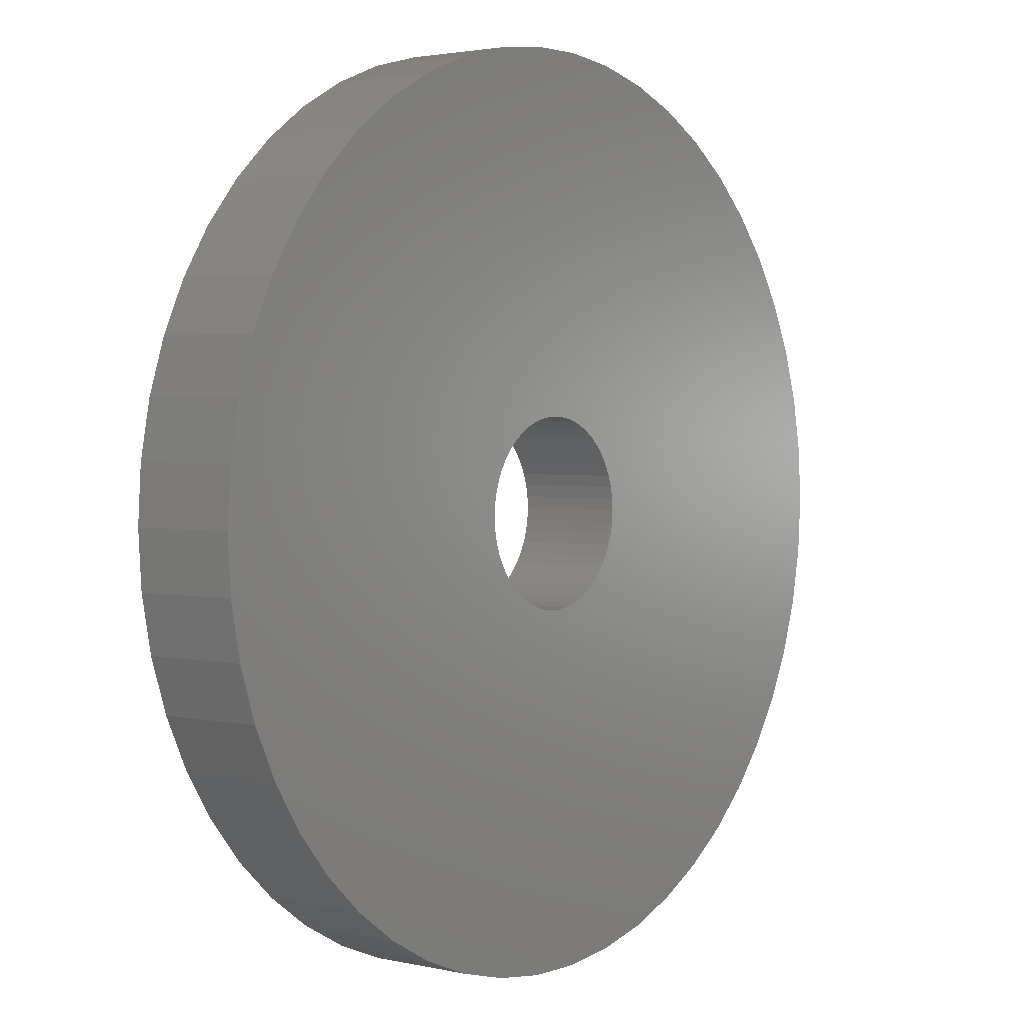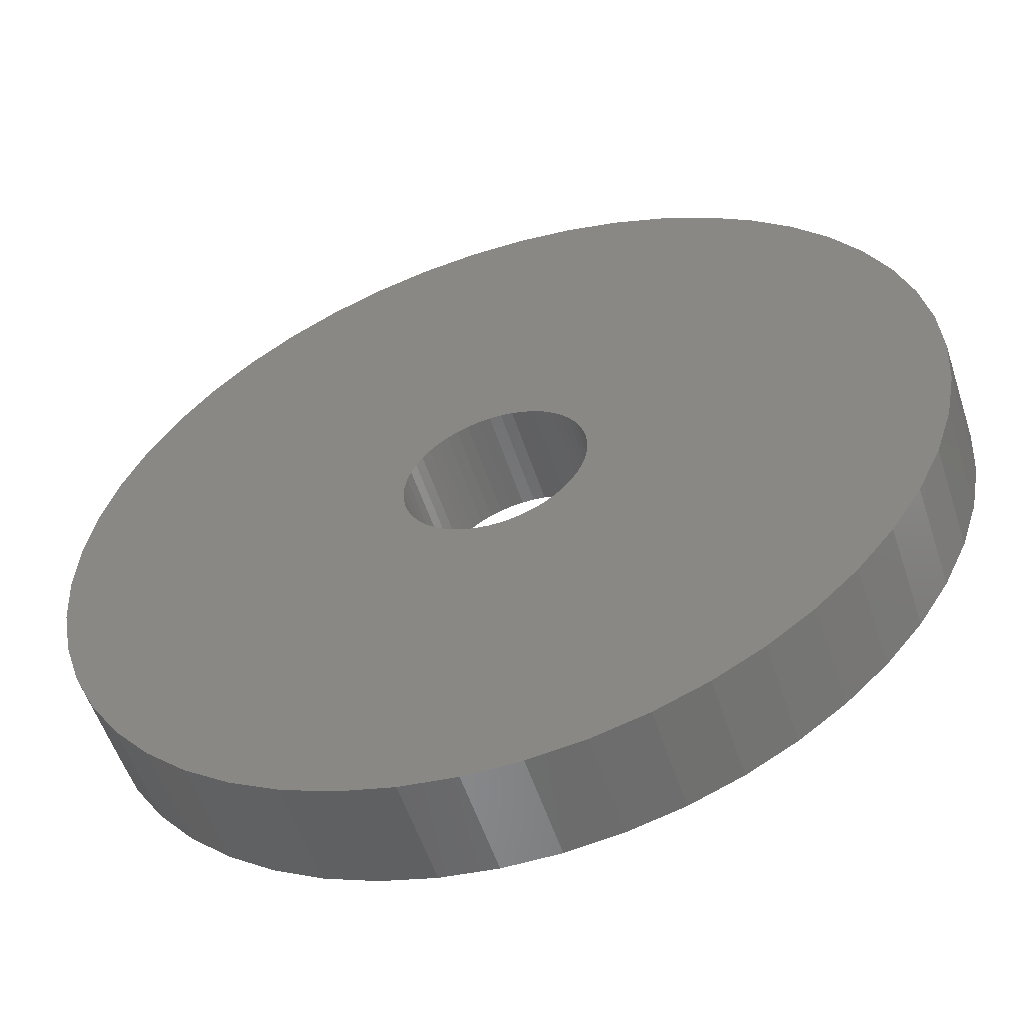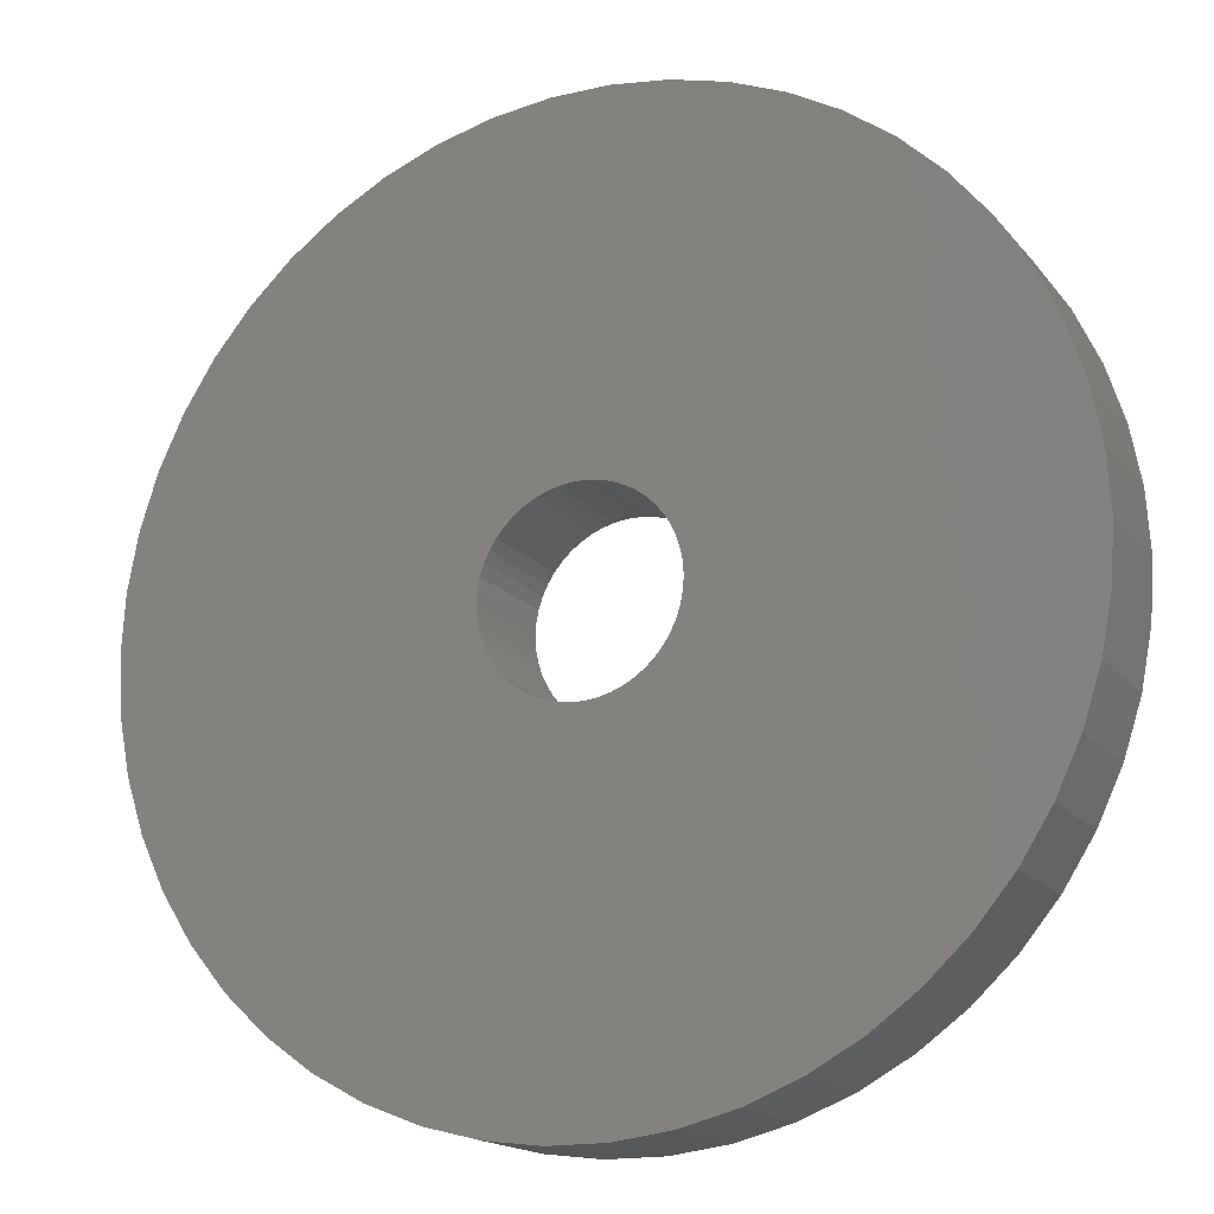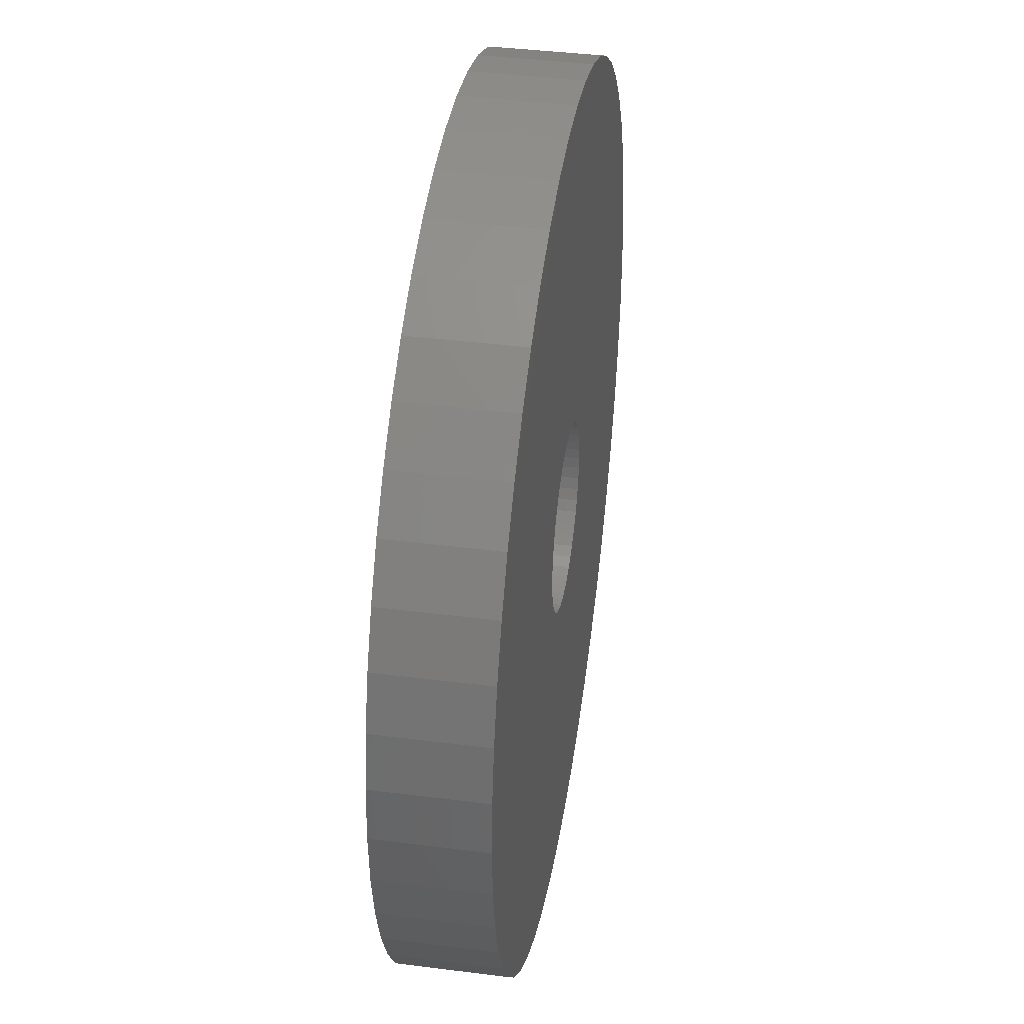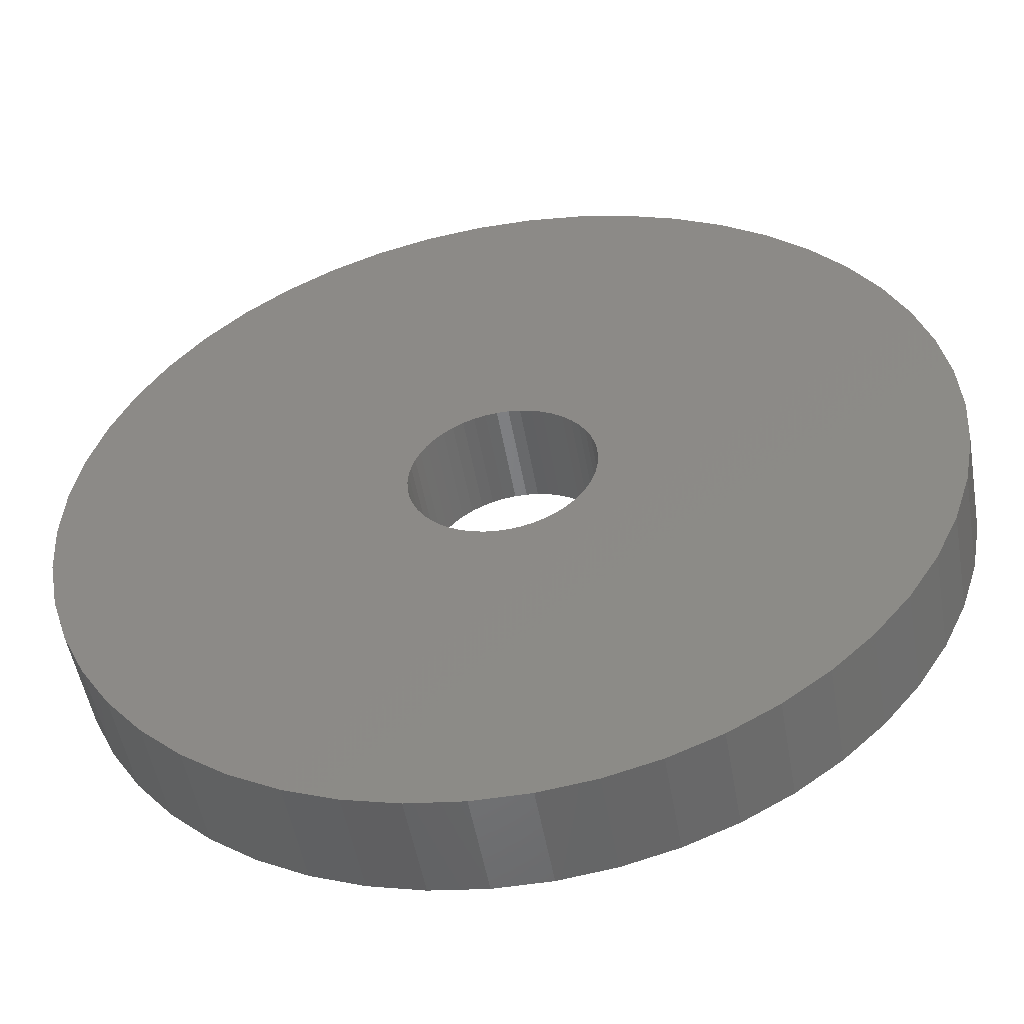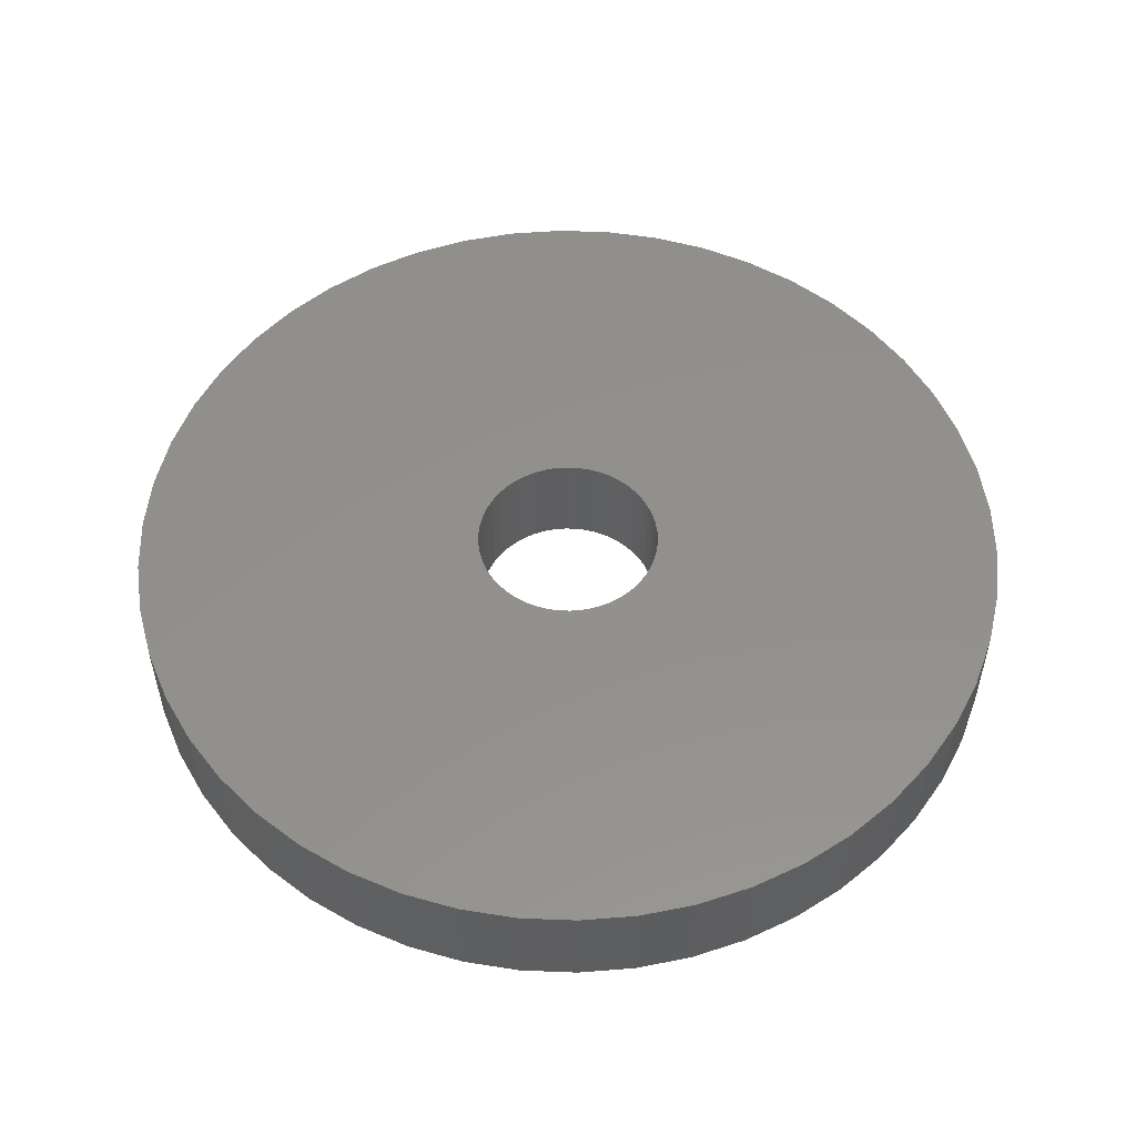
<metadata>
{"format":"stl","ext":"stl","renderer":"f3d","projection":"perspective","resolution":1024,"background":"white","views":[{"elev":2.4,"azim":128.4,"up":"+Y"},{"elev":-55.4,"azim":-161.9,"up":"+Y"},{"elev":-16.6,"azim":-154.3,"up":"+Y"},{"elev":39.8,"azim":99.0,"up":"+Y"},{"elev":-51.5,"azim":10.0,"up":"+Y"},{"elev":53.6,"azim":16.8,"up":"+Z"}]}
</metadata>
<code>
# stl→obj: 200 verts, 400 faces
v 25 0 3
v 24.8 3.133 -3
v 24.8 3.133 3
v 25 0 -3
v -25 0 -3
v -24.8 3.133 3
v -24.8 3.133 -3
v -25 0 3
v 1.57 24.95 -3
v -1.57 24.95 3
v 1.57 24.95 3
v -1.57 24.95 -3
v -1.57 -24.95 -3
v 1.57 -24.95 3
v -1.57 -24.95 3
v 1.57 -24.95 -3
v 18.22 17.11 -3
v 15.94 19.26 3
v 18.22 17.11 3
v 15.94 19.26 -3
v -15.94 19.26 -3
v -18.22 17.11 3
v -15.94 19.26 3
v -18.22 17.11 -3
v -7.725 23.78 -3
v -10.64 22.62 3
v -7.725 23.78 3
v -10.64 22.62 -3
v 23.24 9.203 3
v 21.91 12.04 -3
v 21.91 12.04 3
v 23.24 9.203 -3
v 24.21 6.217 -3
v 24.21 6.217 3
v 20.23 14.69 -3
v 20.23 14.69 3
v 10.64 22.62 -3
v 7.725 23.78 3
v 10.64 22.62 3
v 7.725 23.78 -3
v 4.685 24.56 3
v 4.685 24.56 -3
v 13.4 21.11 -3
v 13.4 21.11 3
v -23.24 9.203 -3
v -21.91 12.04 3
v -21.91 12.04 -3
v -23.24 9.203 3
v -20.23 14.69 -3
v -20.23 14.69 3
v -24.21 6.217 -3
v -24.21 6.217 3
v -4.685 24.56 3
v -4.685 24.56 -3
v 4.685 -24.56 3
v 4.685 -24.56 -3
v 5.25 0 3
v 5.209 0.658 3
v 24.8 -3.133 3
v 5.085 1.306 3
v 5.209 -0.658 3
v 4.881 1.933 3
v 24.21 -6.217 3
v 4.601 2.529 3
v 5.085 -1.306 3
v 4.247 3.086 3
v 23.24 -9.203 3
v 3.827 3.594 3
v 4.881 -1.933 3
v 3.346 4.045 3
v 21.91 -12.04 3
v 2.813 4.433 3
v 4.601 -2.529 3
v 2.235 4.75 3
v 20.23 -14.69 3
v 4.247 -3.086 3
v 1.622 4.993 3
v 0.9838 5.157 3
v 0.3296 5.24 3
v -0.3296 5.24 3
v -0.9838 5.157 3
v -1.622 4.993 3
v -2.235 4.75 3
v -2.813 4.433 3
v -13.4 21.11 3
v -3.346 4.045 3
v -3.827 3.594 3
v -4.247 3.086 3
v 18.22 -17.11 3
v 3.827 -3.594 3
v 15.94 -19.26 3
v 3.346 -4.045 3
v 13.4 -21.11 3
v 2.813 -4.433 3
v 10.64 -22.62 3
v 2.235 -4.75 3
v 7.725 -23.78 3
v 1.622 -4.993 3
v 0.9838 -5.157 3
v 0.3296 -5.24 3
v -0.3296 -5.24 3
v -0.9838 -5.157 3
v -4.685 -24.56 3
v -1.622 -4.993 3
v -7.725 -23.78 3
v -2.235 -4.75 3
v -10.64 -22.62 3
v -2.813 -4.433 3
v -13.4 -21.11 3
v -3.346 -4.045 3
v -15.94 -19.26 3
v -3.827 -3.594 3
v -18.22 -17.11 3
v -4.247 -3.086 3
v -20.23 -14.69 3
v -4.601 -2.529 3
v -21.91 -12.04 3
v -4.881 -1.933 3
v -23.24 -9.203 3
v -5.085 -1.306 3
v -24.21 -6.217 3
v -5.209 -0.658 3
v -24.8 -3.133 3
v -5.25 0 3
v -4.601 2.529 3
v -4.881 1.933 3
v -5.085 1.306 3
v -5.209 0.658 3
v -13.4 21.11 -3
v 24.8 -3.133 -3
v 24.21 -6.217 -3
v -21.91 -12.04 -3
v -23.24 -9.203 -3
v 5.25 0 -3
v 5.209 -0.658 -3
v 5.085 -1.306 -3
v 23.24 -9.203 -3
v 5.209 0.658 -3
v 4.881 -1.933 -3
v 21.91 -12.04 -3
v 4.601 -2.529 -3
v 20.23 -14.69 -3
v 5.085 1.306 -3
v 4.247 -3.086 -3
v 18.22 -17.11 -3
v 3.827 -3.594 -3
v 15.94 -19.26 -3
v 4.881 1.933 -3
v 3.346 -4.045 -3
v 13.4 -21.11 -3
v 2.813 -4.433 -3
v 10.64 -22.62 -3
v 4.601 2.529 -3
v 2.235 -4.75 -3
v 7.725 -23.78 -3
v 4.247 3.086 -3
v 1.622 -4.993 -3
v 0.9838 -5.157 -3
v 0.3296 -5.24 -3
v -0.3296 -5.24 -3
v -0.9838 -5.157 -3
v -4.685 -24.56 -3
v -1.622 -4.993 -3
v -7.725 -23.78 -3
v -2.235 -4.75 -3
v -10.64 -22.62 -3
v -2.813 -4.433 -3
v -13.4 -21.11 -3
v -3.346 -4.045 -3
v -15.94 -19.26 -3
v -3.827 -3.594 -3
v -18.22 -17.11 -3
v -4.247 -3.086 -3
v -20.23 -14.69 -3
v 3.827 3.594 -3
v 3.346 4.045 -3
v 2.813 4.433 -3
v 2.235 4.75 -3
v 1.622 4.993 -3
v 0.9838 5.157 -3
v 0.3296 5.24 -3
v -0.3296 5.24 -3
v -0.9838 5.157 -3
v -1.622 4.993 -3
v -2.235 4.75 -3
v -2.813 4.433 -3
v -3.346 4.045 -3
v -3.827 3.594 -3
v -4.247 3.086 -3
v -4.601 2.529 -3
v -4.881 1.933 -3
v -5.085 1.306 -3
v -5.209 0.658 -3
v -5.25 0 -3
v -4.601 -2.529 -3
v -4.881 -1.933 -3
v -5.085 -1.306 -3
v -24.21 -6.217 -3
v -5.209 -0.658 -3
v -24.8 -3.133 -3
f 1 2 3
f 2 1 4
f 5 6 7
f 6 5 8
f 9 10 11
f 10 9 12
f 13 14 15
f 14 13 16
f 17 18 19
f 18 17 20
f 21 22 23
f 22 21 24
f 25 26 27
f 26 25 28
f 29 30 31
f 30 29 32
f 3 33 34
f 33 3 2
f 31 35 36
f 35 31 30
f 37 38 39
f 38 37 40
f 40 41 38
f 41 40 42
f 43 39 44
f 39 43 37
f 45 46 47
f 46 45 48
f 49 22 24
f 22 49 50
f 51 48 45
f 48 51 52
f 12 53 10
f 53 12 54
f 16 55 14
f 55 16 56
f 34 32 29
f 32 34 33
f 36 17 19
f 17 36 35
f 42 11 41
f 11 42 9
f 20 44 18
f 44 20 43
f 47 50 49
f 50 47 46
f 7 52 51
f 52 7 6
f 57 1 3
f 58 3 34
f 1 57 59
f 60 34 29
f 61 59 57
f 62 29 31
f 59 61 63
f 64 31 36
f 65 63 61
f 66 36 19
f 63 65 67
f 68 19 18
f 69 67 65
f 70 18 44
f 67 69 71
f 72 44 39
f 73 71 69
f 74 39 38
f 71 73 75
f 76 75 73
f 3 58 57
f 34 60 58
f 29 62 60
f 77 38 41
f 31 64 62
f 36 66 64
f 19 68 66
f 18 70 68
f 44 72 70
f 39 74 72
f 38 77 74
f 78 41 11
f 41 78 77
f 11 79 78
f 11 80 79
f 10 80 11
f 80 10 81
f 53 81 10
f 81 53 82
f 27 82 53
f 82 27 83
f 26 83 27
f 83 26 84
f 85 84 26
f 84 85 86
f 23 86 85
f 86 23 87
f 22 87 23
f 87 22 88
f 50 88 22
f 75 76 89
f 90 89 76
f 89 90 91
f 92 91 90
f 91 92 93
f 94 93 92
f 93 94 95
f 96 95 94
f 95 96 97
f 98 97 96
f 97 98 55
f 99 55 98
f 55 99 14
f 100 14 99
f 101 14 100
f 15 101 102
f 101 15 14
f 103 102 104
f 105 104 106
f 107 106 108
f 109 108 110
f 111 110 112
f 113 112 114
f 115 114 116
f 102 103 15
f 117 116 118
f 119 118 120
f 121 120 122
f 123 122 124
f 88 50 125
f 104 105 103
f 46 125 50
f 106 107 105
f 125 46 126
f 108 109 107
f 48 126 46
f 110 111 109
f 126 48 127
f 112 113 111
f 52 127 48
f 114 115 113
f 127 52 128
f 116 117 115
f 6 128 52
f 118 119 117
f 128 6 124
f 120 121 119
f 8 124 6
f 122 123 121
f 124 8 123
f 28 85 26
f 85 28 129
f 129 23 85
f 23 129 21
f 54 27 53
f 27 54 25
f 59 4 1
f 4 59 130
f 63 130 59
f 130 63 131
f 132 119 133
f 119 132 117
f 134 4 130
f 135 130 131
f 4 134 2
f 136 131 137
f 138 2 134
f 139 137 140
f 2 138 33
f 141 140 142
f 143 33 138
f 144 142 145
f 33 143 32
f 146 145 147
f 148 32 143
f 149 147 150
f 32 148 30
f 151 150 152
f 153 30 148
f 154 152 155
f 30 153 35
f 156 35 153
f 130 135 134
f 131 136 135
f 137 139 136
f 157 155 56
f 140 141 139
f 142 144 141
f 145 146 144
f 147 149 146
f 150 151 149
f 152 154 151
f 155 157 154
f 158 56 16
f 56 158 157
f 16 159 158
f 16 160 159
f 13 160 16
f 160 13 161
f 162 161 13
f 161 162 163
f 164 163 162
f 163 164 165
f 166 165 164
f 165 166 167
f 168 167 166
f 167 168 169
f 170 169 168
f 169 170 171
f 172 171 170
f 171 172 173
f 174 173 172
f 35 156 17
f 175 17 156
f 17 175 20
f 176 20 175
f 20 176 43
f 177 43 176
f 43 177 37
f 178 37 177
f 37 178 40
f 179 40 178
f 40 179 42
f 180 42 179
f 42 180 9
f 181 9 180
f 182 9 181
f 12 182 183
f 182 12 9
f 54 183 184
f 25 184 185
f 28 185 186
f 129 186 187
f 21 187 188
f 24 188 189
f 49 189 190
f 183 54 12
f 47 190 191
f 45 191 192
f 51 192 193
f 7 193 194
f 173 174 195
f 184 25 54
f 132 195 174
f 185 28 25
f 195 132 196
f 186 129 28
f 133 196 132
f 187 21 129
f 196 133 197
f 188 24 21
f 198 197 133
f 189 49 24
f 197 198 199
f 190 47 49
f 200 199 198
f 191 45 47
f 199 200 194
f 192 51 45
f 5 194 200
f 193 7 51
f 194 5 7
f 152 93 95
f 93 152 150
f 71 137 67
f 137 71 140
f 133 121 198
f 121 133 119
f 147 89 91
f 89 147 145
f 155 95 97
f 95 155 152
f 56 97 55
f 97 56 155
f 75 140 71
f 140 75 142
f 89 142 75
f 142 89 145
f 67 131 63
f 131 67 137
f 166 105 107
f 105 166 164
f 164 103 105
f 103 164 162
f 172 115 174
f 115 172 113
f 172 111 113
f 111 172 170
f 198 123 200
f 123 198 121
f 200 8 5
f 8 200 123
f 150 91 93
f 91 150 147
f 170 109 111
f 109 170 168
f 162 15 103
f 15 162 13
f 174 117 132
f 117 174 115
f 168 107 109
f 107 168 166
f 134 58 138
f 58 134 57
f 124 193 128
f 193 124 194
f 182 79 80
f 79 182 181
f 159 101 100
f 101 159 160
f 146 92 90
f 92 146 149
f 176 68 70
f 68 176 175
f 188 86 87
f 86 188 187
f 185 82 83
f 82 185 184
f 148 64 153
f 64 148 62
f 138 60 143
f 60 138 58
f 179 74 77
f 74 179 178
f 178 72 74
f 72 178 177
f 126 190 125
f 190 126 191
f 186 83 84
f 83 186 185
f 184 81 82
f 81 184 183
f 158 100 99
f 100 158 159
f 154 98 96
f 98 154 157
f 143 62 148
f 62 143 60
f 156 68 175
f 68 156 66
f 153 66 156
f 66 153 64
f 180 77 78
f 77 180 179
f 181 78 79
f 78 181 180
f 177 70 72
f 70 177 176
f 125 189 88
f 189 125 190
f 88 188 87
f 188 88 189
f 127 191 126
f 191 127 192
f 128 192 127
f 192 128 193
f 187 84 86
f 84 187 186
f 183 80 81
f 80 183 182
f 135 57 134
f 57 135 61
f 136 61 135
f 61 136 65
f 169 112 110
f 112 169 171
f 116 196 118
f 196 116 195
f 114 195 116
f 195 114 173
f 122 194 124
f 194 122 199
f 151 96 94
f 96 151 154
f 146 76 144
f 76 146 90
f 141 69 139
f 69 141 73
f 163 106 104
f 106 163 165
f 112 173 114
f 173 112 171
f 120 199 122
f 199 120 197
f 118 197 120
f 197 118 196
f 149 94 92
f 94 149 151
f 157 99 98
f 99 157 158
f 144 73 141
f 73 144 76
f 139 65 136
f 65 139 69
f 165 108 106
f 108 165 167
f 167 110 108
f 110 167 169
f 161 104 102
f 104 161 163
f 160 102 101
f 102 160 161

</code>
